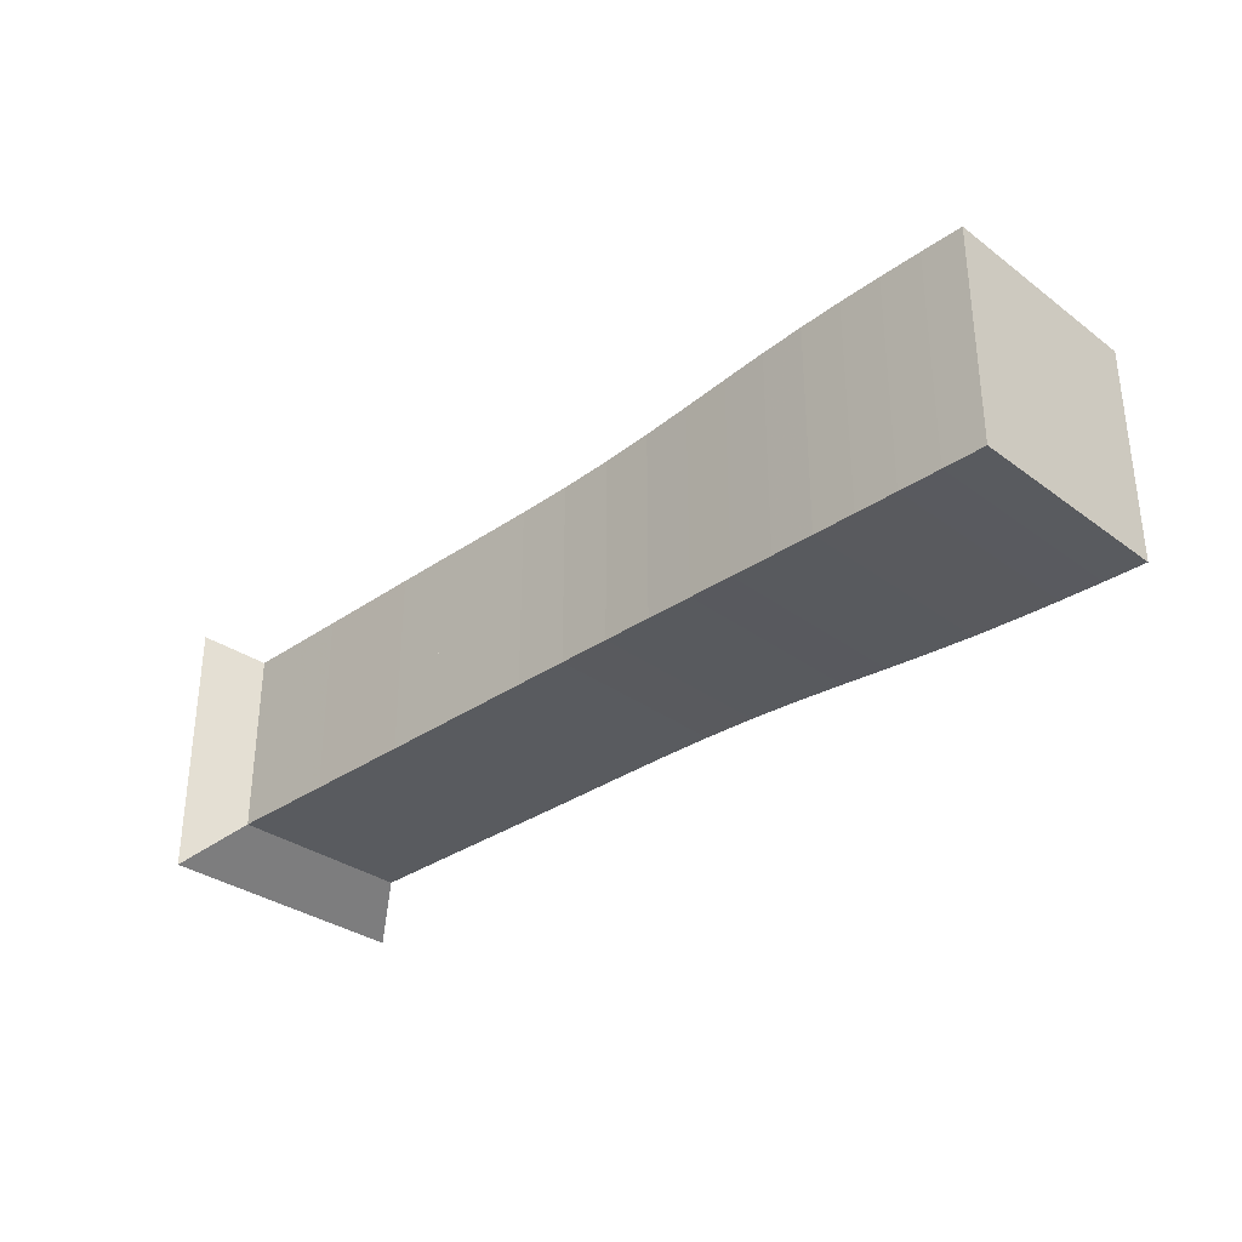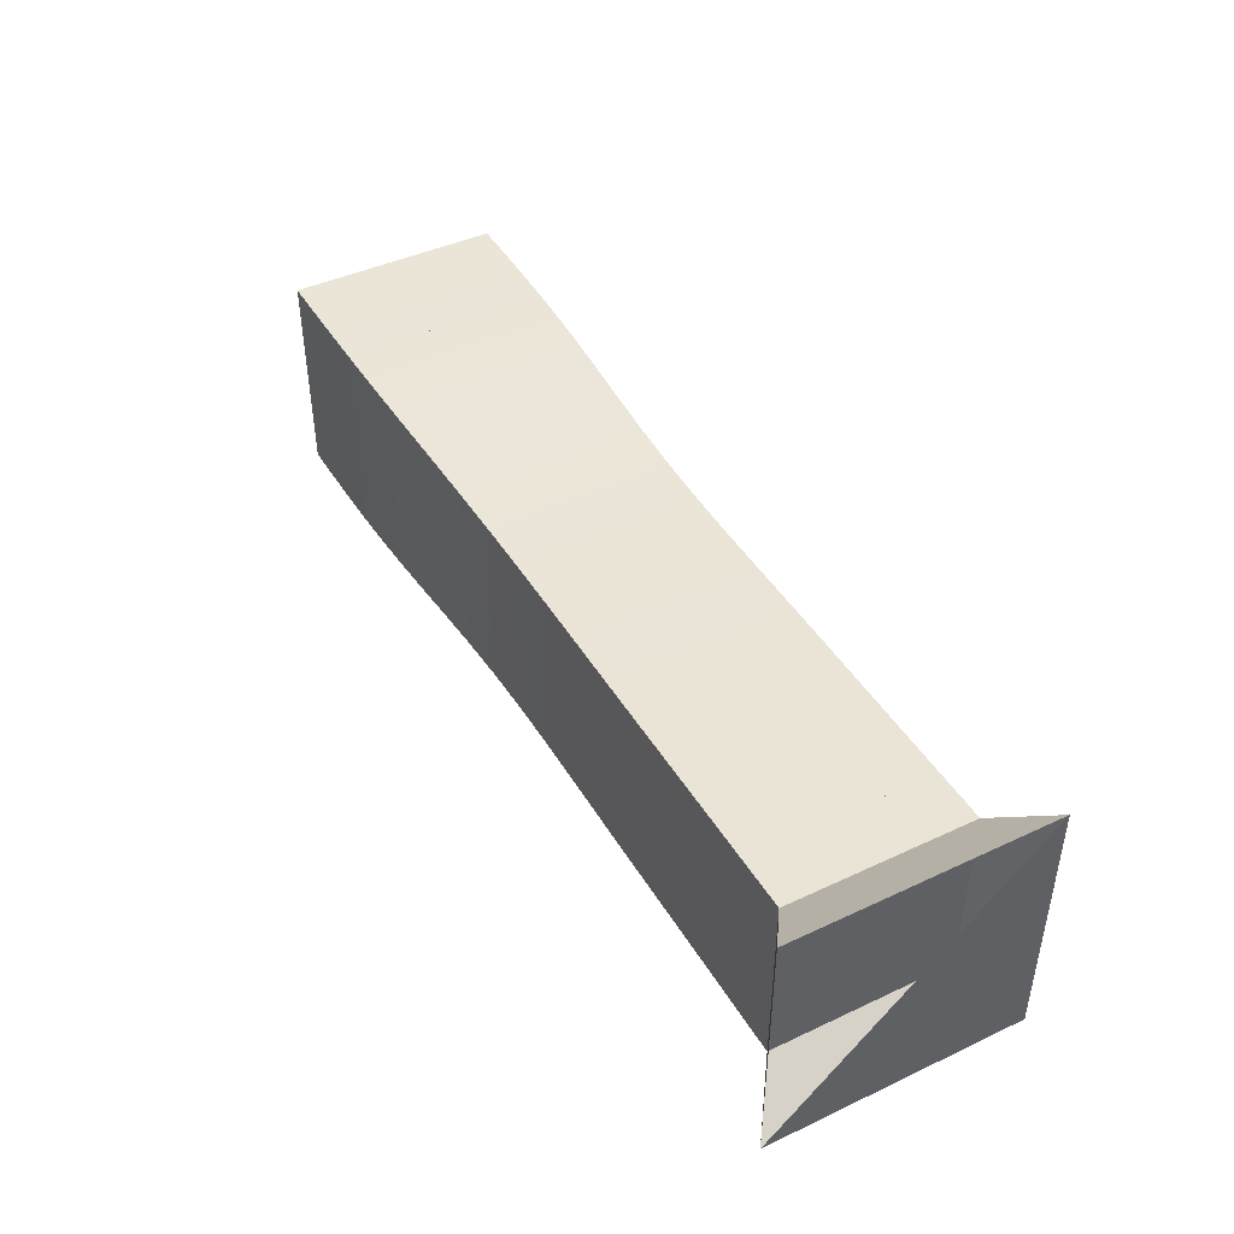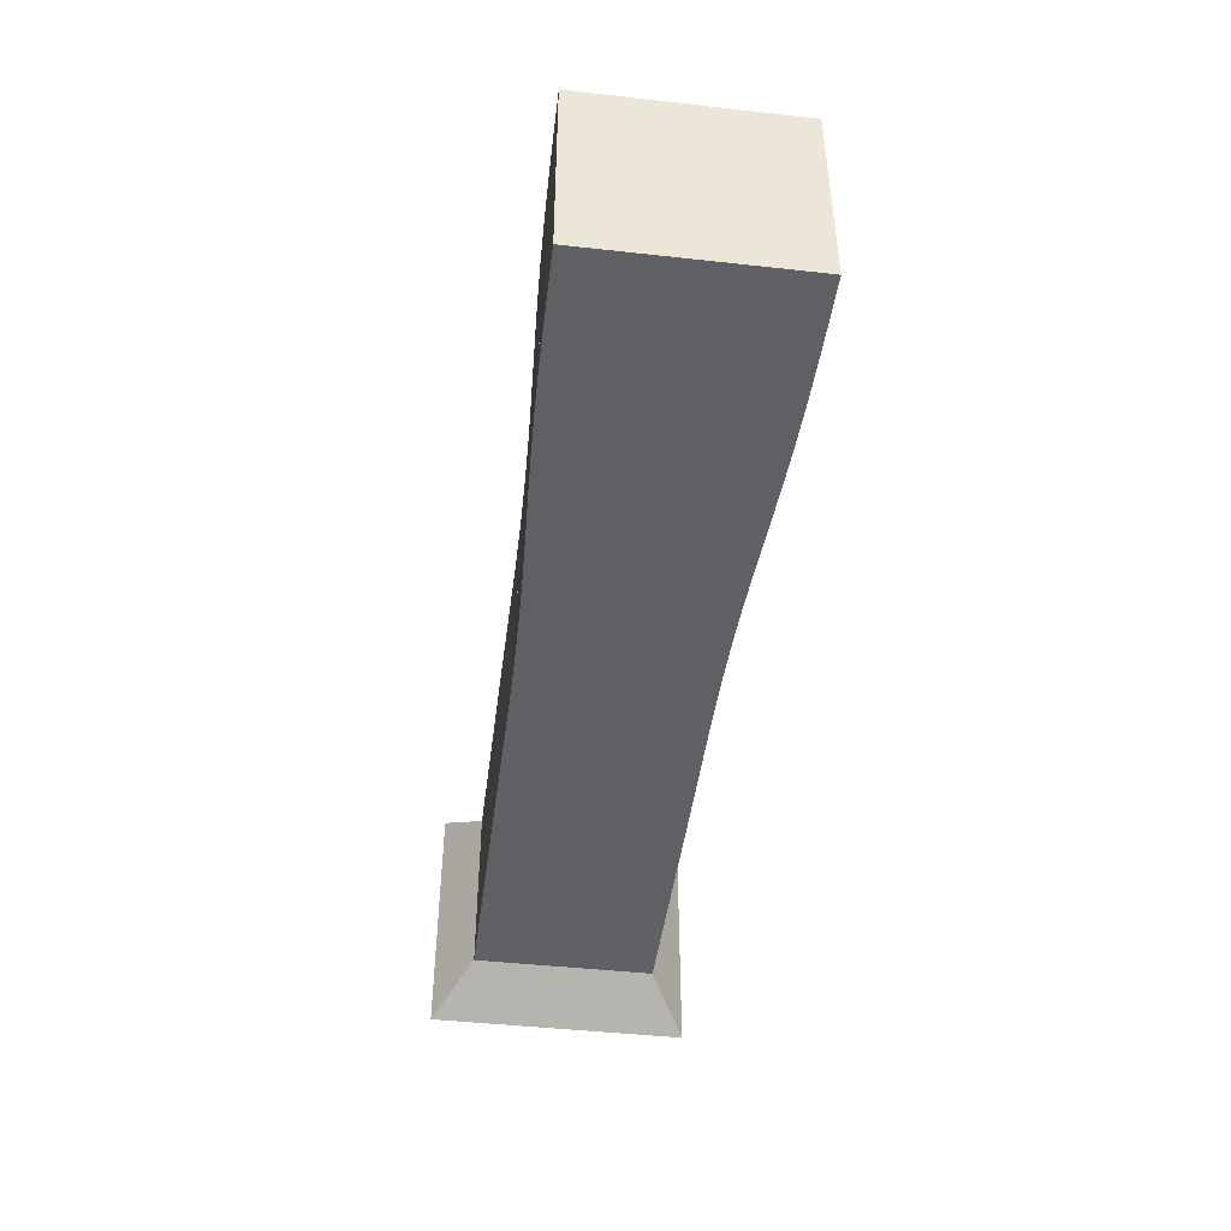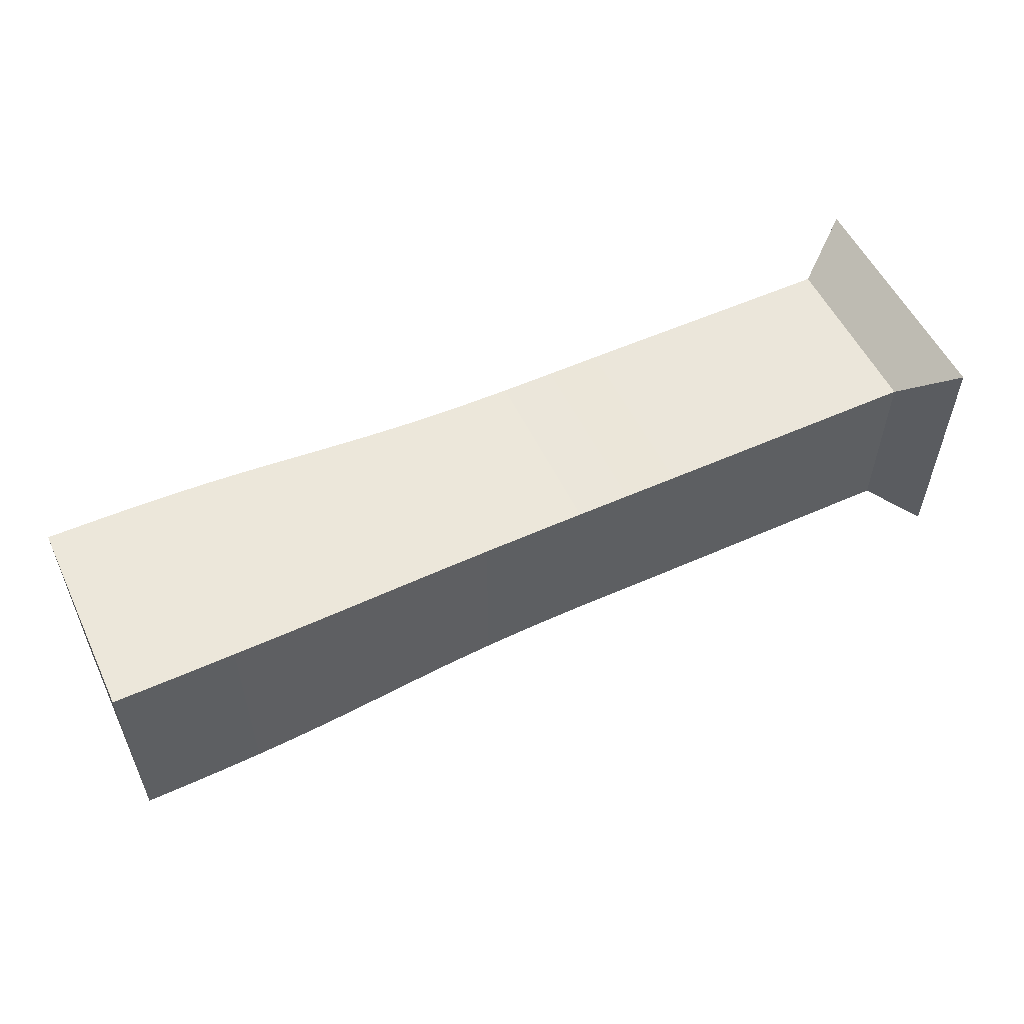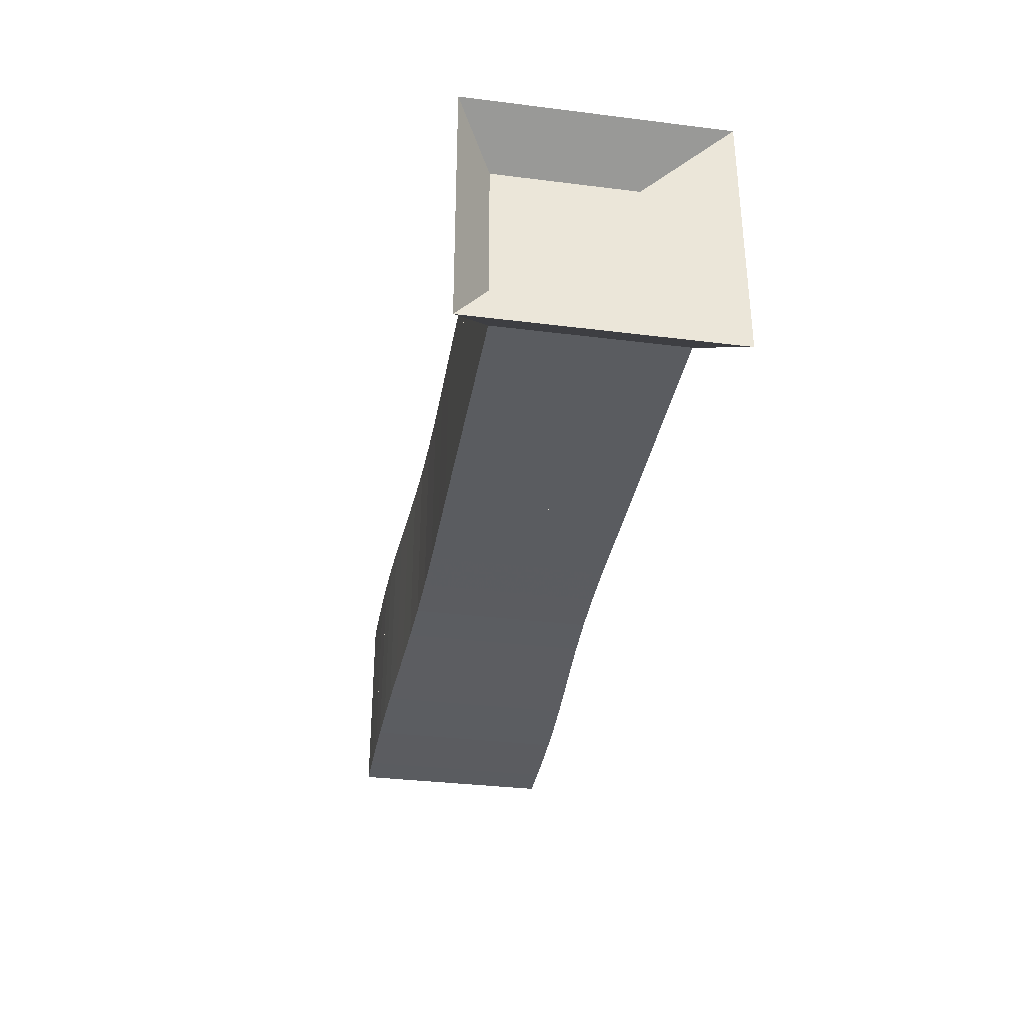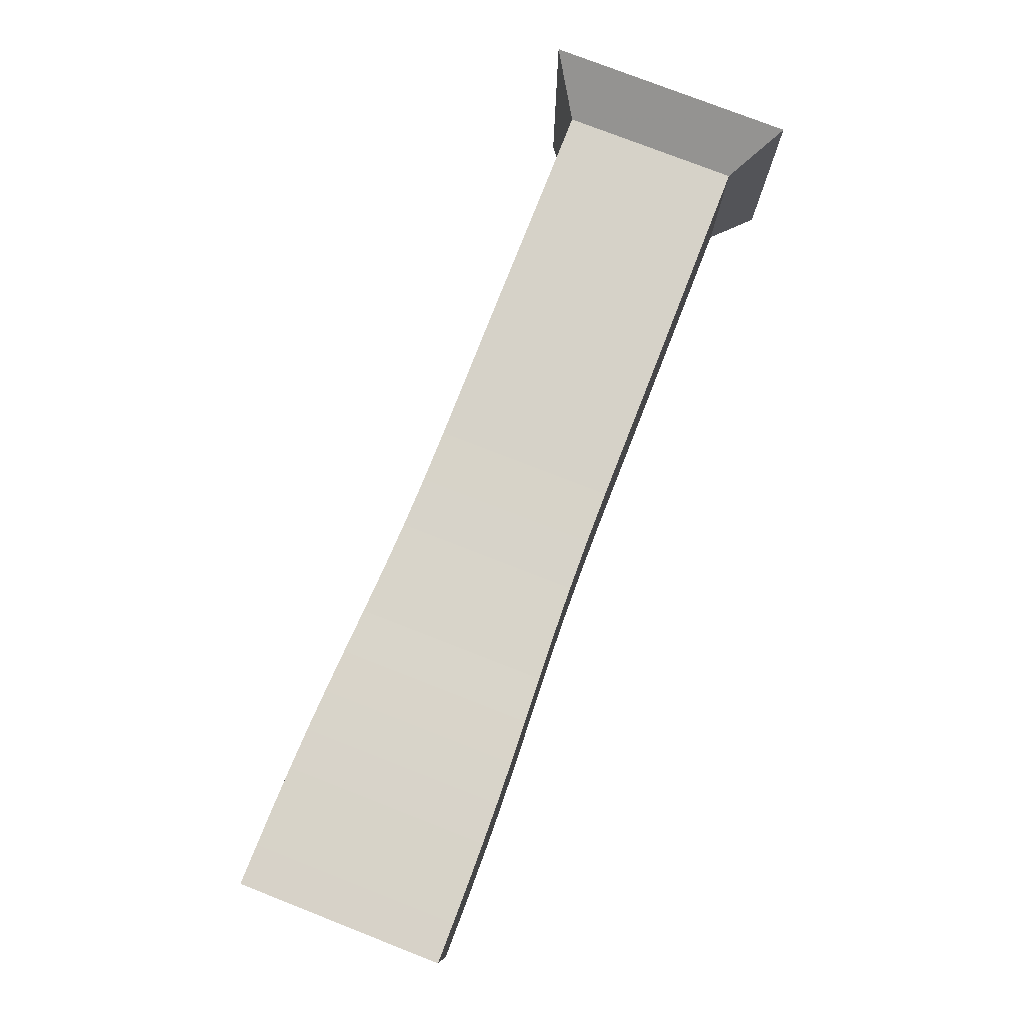
<metadata>
{"format":"obj","ext":"obj","renderer":"f3d","projection":"perspective","resolution":1024,"background":"white","views":[{"elev":-32.3,"azim":44.2,"up":"+Y"},{"elev":43.7,"azim":-118.8,"up":"+Z"},{"elev":-45.3,"azim":82.7,"up":"+Z"},{"elev":54.8,"azim":154.7,"up":"+Y"},{"elev":-34.0,"azim":-99.6,"up":"+Z"},{"elev":77.7,"azim":111.3,"up":"+Y"}]}
</metadata>
<code>
v 0 -0.25 -0.25
v 0 -0.25 0.25
v 0 0.25 0.25
v 0 0.25 -0.25
v 0.1052 -0.1768 -0.1768
v 0.1052 -0.1768 0.1768
v 0.1052 0.1768 0.1768
v 0.1052 0.1768 -0.1768
v 0.2105 -0.1768 -0.1768
v 0.2105 -0.1768 0.1768
v 0.2105 0.1768 0.1768
v 0.2105 0.1768 -0.1768
v 0.3158 -0.1767 -0.1767
v 0.3158 -0.1767 0.1767
v 0.3158 0.1767 0.1767
v 0.3158 0.1767 -0.1767
v 0.4211 -0.1768 -0.1768
v 0.4211 -0.1768 0.1768
v 0.4211 0.1768 0.1768
v 0.4211 0.1768 -0.1768
v 0.5262 -0.1769 -0.1769
v 0.5262 -0.1769 0.1769
v 0.5262 0.1769 0.1769
v 0.5262 0.1769 -0.1769
v 0.6315 -0.1768 -0.1768
v 0.6315 -0.1768 0.1768
v 0.6315 0.1768 0.1768
v 0.6315 0.1768 -0.1768
v 0.7371 -0.1765 -0.1765
v 0.7371 -0.1765 0.1765
v 0.7371 0.1765 0.1765
v 0.7371 0.1765 -0.1765
v 0.8429 -0.1764 -0.1764
v 0.8429 -0.1764 0.1764
v 0.8429 0.1764 0.1764
v 0.8429 0.1764 -0.1764
v 0.9477 -0.1771 -0.1771
v 0.9477 -0.1771 0.1771
v 0.9477 0.1771 0.1771
v 0.9477 0.1771 -0.1771
v 1.05 -0.1793 -0.1793
v 1.05 -0.1793 0.1793
v 1.05 0.1793 0.1793
v 1.05 0.1793 -0.1793
v 1.149 -0.1827 -0.1827
v 1.149 -0.1827 0.1827
v 1.149 0.1827 0.1827
v 1.149 0.1827 -0.1827
v 1.243 -0.1871 -0.1871
v 1.243 -0.1871 0.1871
v 1.243 0.1871 0.1871
v 1.243 0.1871 -0.1871
v 1.332 -0.1917 -0.1917
v 1.332 -0.1917 0.1917
v 1.332 0.1917 0.1917
v 1.332 0.1917 -0.1917
v 1.418 -0.1959 -0.1959
v 1.418 -0.1959 0.1959
v 1.418 0.1959 0.1959
v 1.418 0.1959 -0.1959
v 1.501 -0.1991 -0.1991
v 1.501 -0.1991 0.1991
v 1.501 0.1991 0.1991
v 1.501 0.1991 -0.1991
v 1.582 -0.2013 -0.2013
v 1.582 -0.2013 0.2013
v 1.582 0.2013 0.2013
v 1.582 0.2013 -0.2013
v 1.662 -0.2027 -0.2027
v 1.662 -0.2027 0.2027
v 1.662 0.2027 0.2027
v 1.662 0.2027 -0.2027
v 1.741 -0.2035 -0.2035
v 1.741 -0.2035 0.2035
v 1.741 0.2035 0.2035
v 1.741 0.2035 -0.2035
v 1.82 -0.2039 -0.2039
v 1.82 -0.2039 0.2039
v 1.82 0.2039 0.2039
v 1.82 0.2039 -0.2039
f 1 2 4 5
f 5 6 7 8
f 5 6 2 1
f 6 7 3 2
f 7 8 4 3
f 8 5 1 4
f 9 10 11 12
f 9 10 6 5
f 10 11 7 6
f 11 12 8 7
f 12 9 5 8
f 13 14 15 16
f 13 14 10 9
f 14 15 11 10
f 15 16 12 11
f 16 13 9 12
f 17 18 19 20
f 17 18 14 13
f 18 19 15 14
f 19 20 16 15
f 20 17 13 16
f 21 22 23 24
f 21 22 18 17
f 22 23 19 18
f 23 24 20 19
f 24 21 17 20
f 25 26 27 28
f 25 26 22 21
f 26 27 23 22
f 27 28 24 23
f 28 25 21 24
f 29 30 31 32
f 29 30 26 25
f 30 31 27 26
f 31 32 28 27
f 32 29 25 28
f 33 34 35 36
f 33 34 30 29
f 34 35 31 30
f 35 36 32 31
f 36 33 29 32
f 37 38 39 40
f 37 38 34 33
f 38 39 35 34
f 39 40 36 35
f 40 37 33 36
f 41 42 43 44
f 41 42 38 37
f 42 43 39 38
f 43 44 40 39
f 44 41 37 40
f 45 46 47 48
f 45 46 42 41
f 46 47 43 42
f 47 48 44 43
f 48 45 41 44
f 49 50 51 52
f 49 50 46 45
f 50 51 47 46
f 51 52 48 47
f 52 49 45 48
f 53 54 55 56
f 53 54 50 49
f 54 55 51 50
f 55 56 52 51
f 56 53 49 52
f 57 58 59 60
f 57 58 54 53
f 58 59 55 54
f 59 60 56 55
f 60 57 53 56
f 61 62 63 64
f 61 62 58 57
f 62 63 59 58
f 63 64 60 59
f 64 61 57 60
f 65 66 67 68
f 65 66 62 61
f 66 67 63 62
f 67 68 64 63
f 68 65 61 64
f 69 70 71 72
f 69 70 66 65
f 70 71 67 66
f 71 72 68 67
f 72 69 65 68
f 73 74 75 76
f 73 74 70 69
f 74 75 71 70
f 75 76 72 71
f 76 73 69 72
f 77 78 79 80
f 77 78 74 73
f 78 79 75 74
f 79 80 76 75
f 80 77 73 76

</code>
